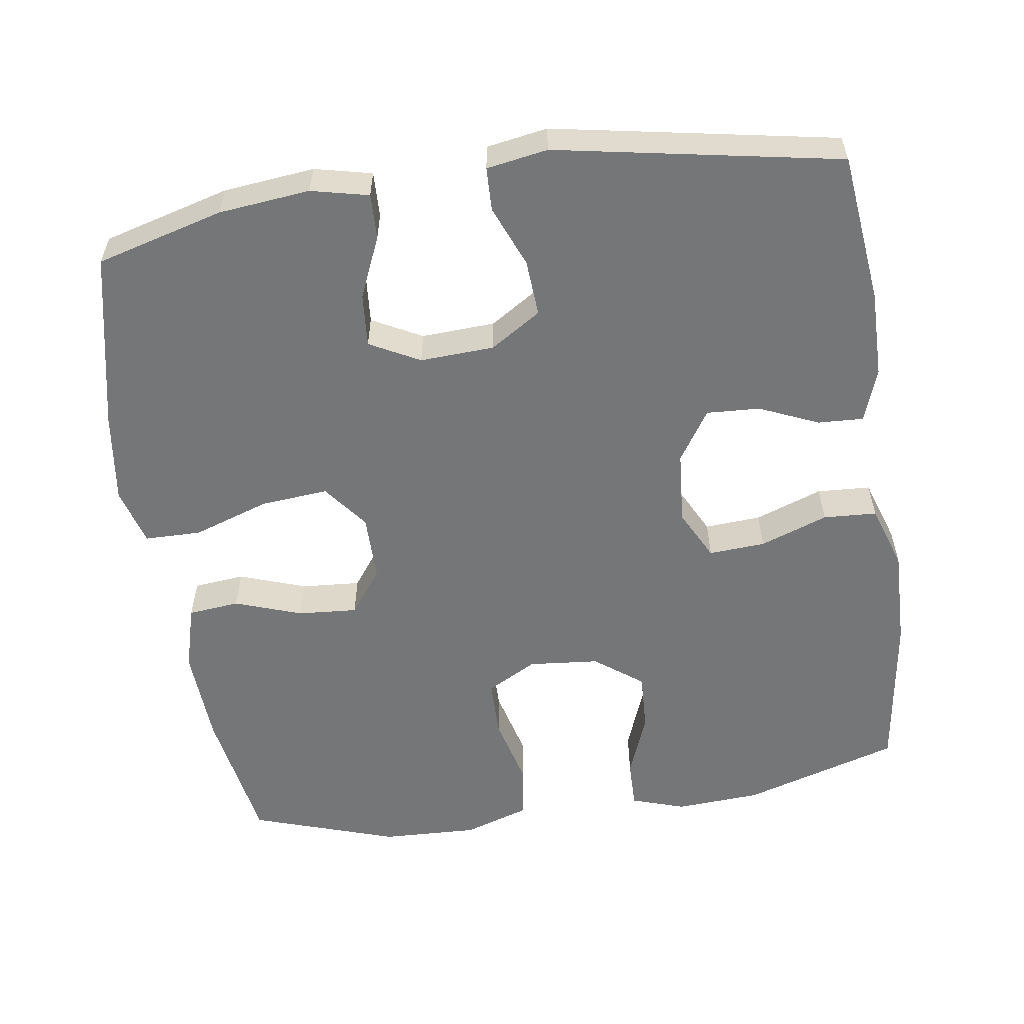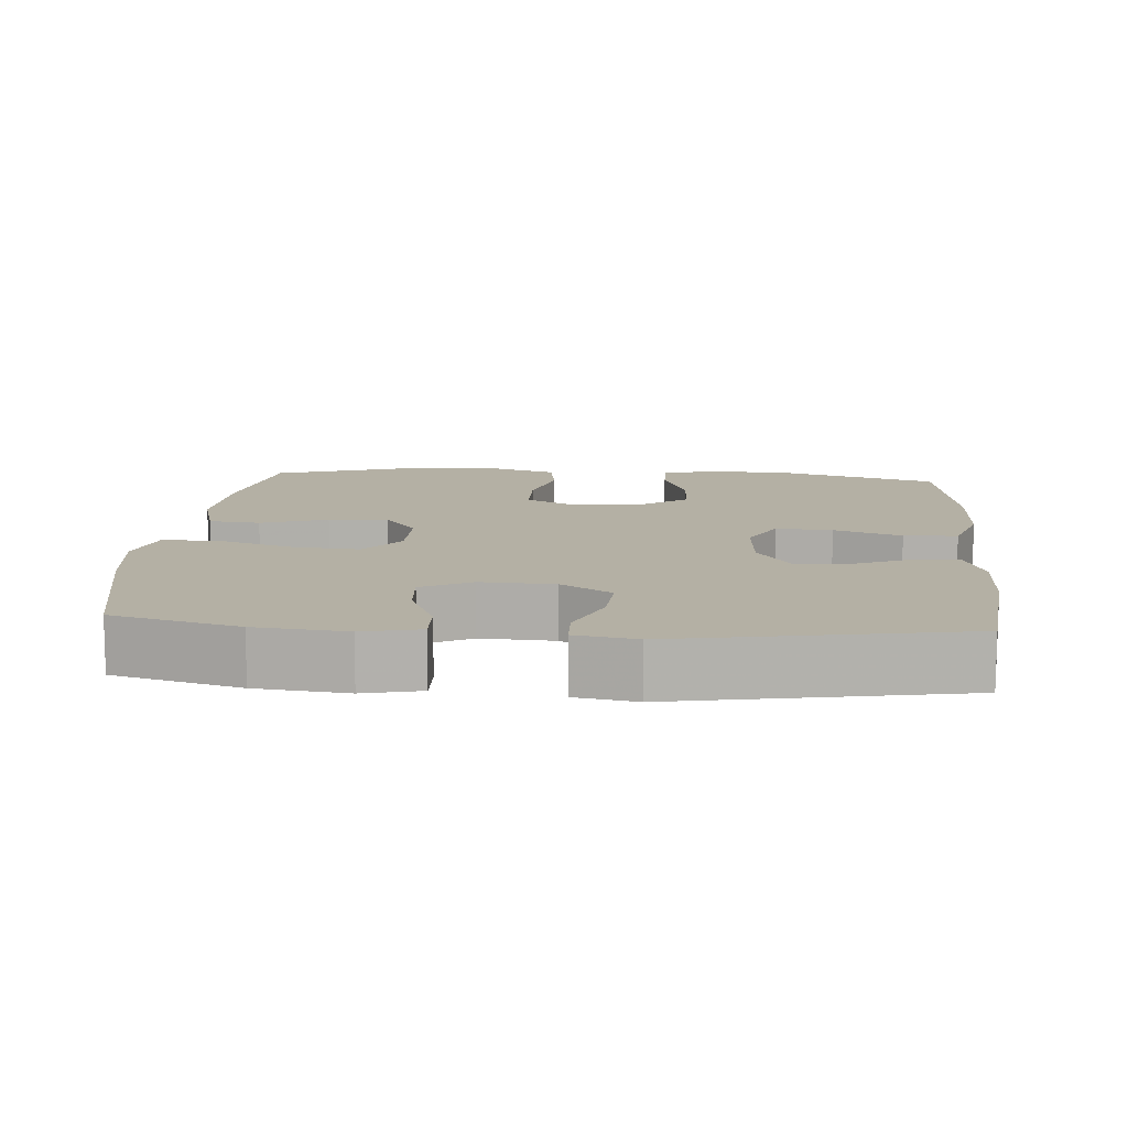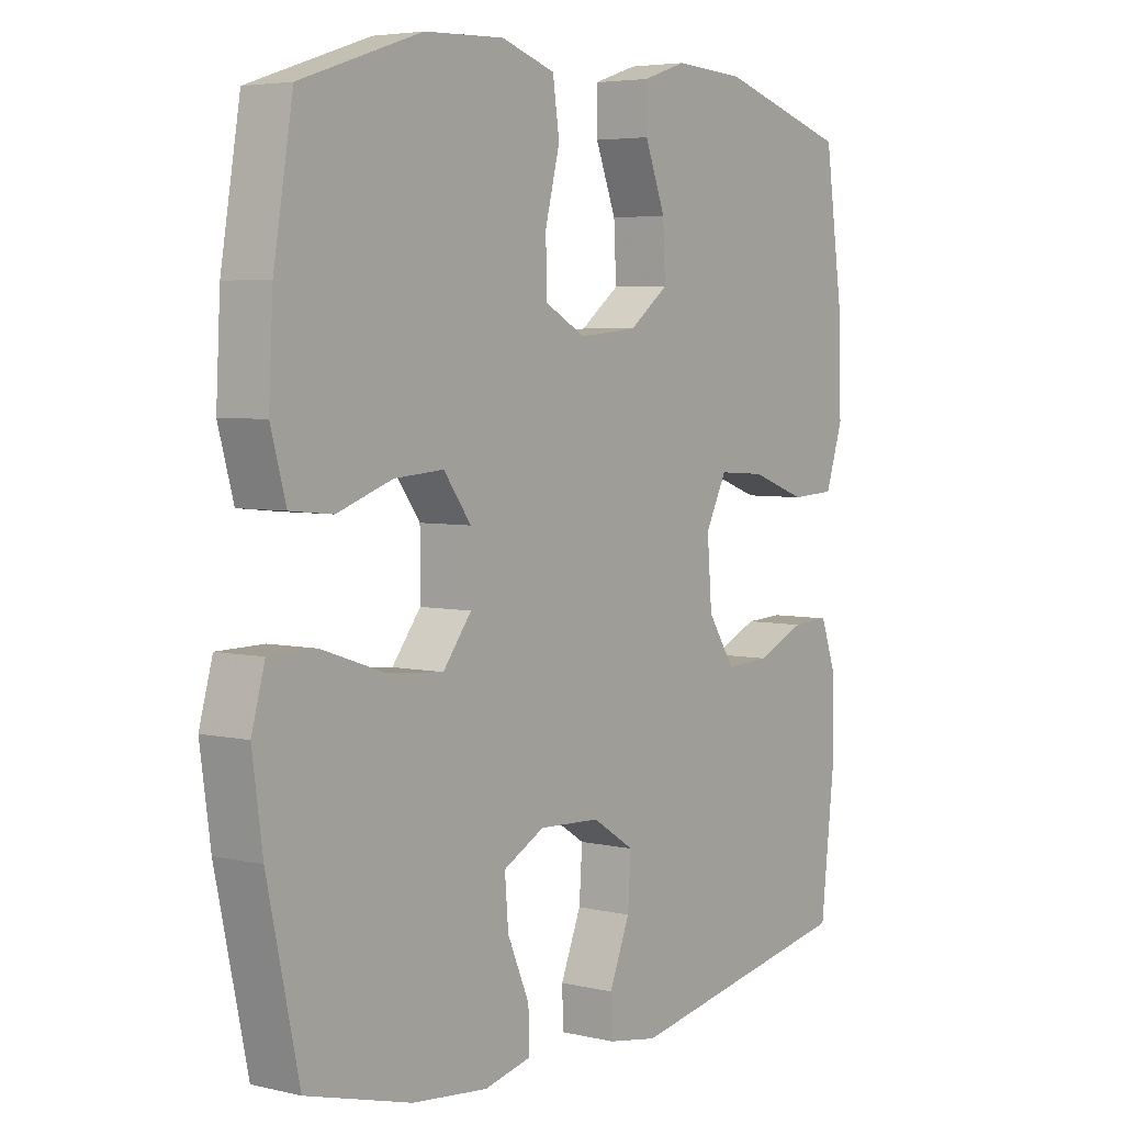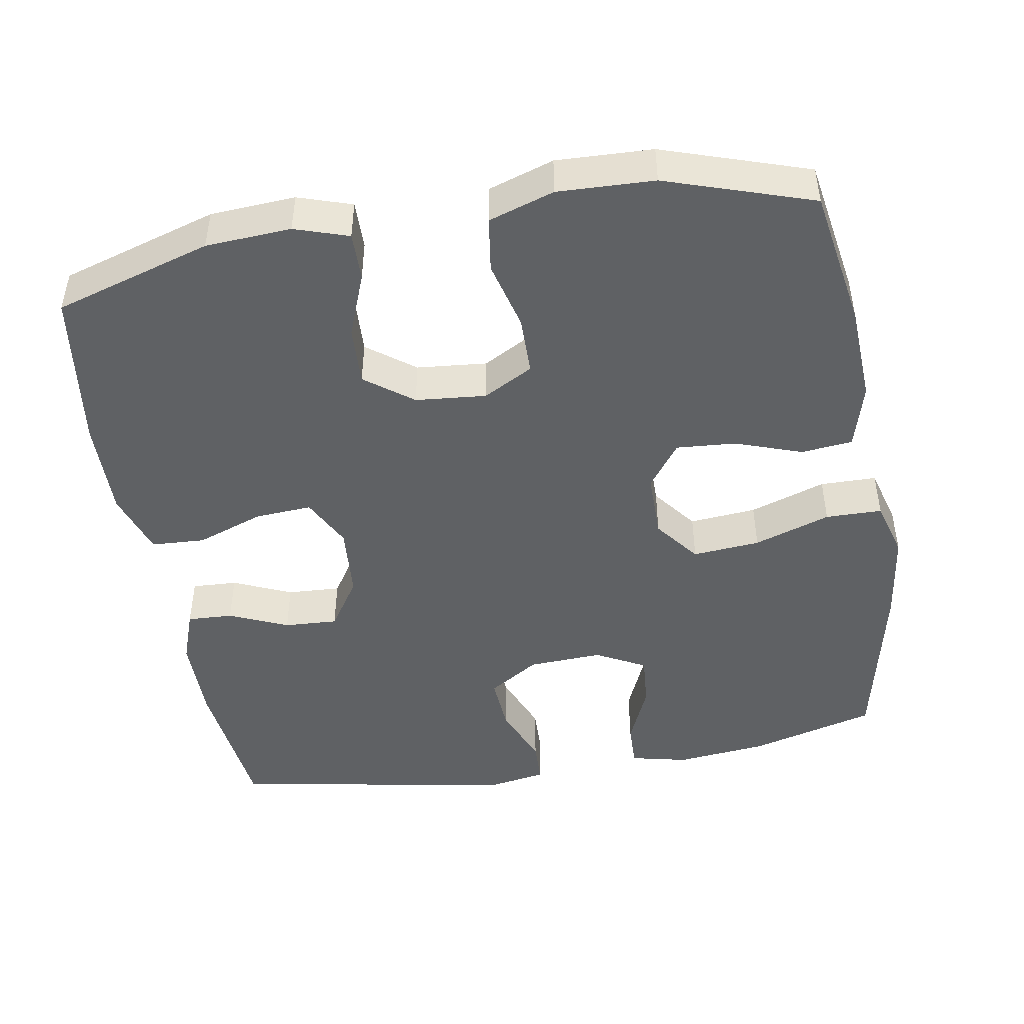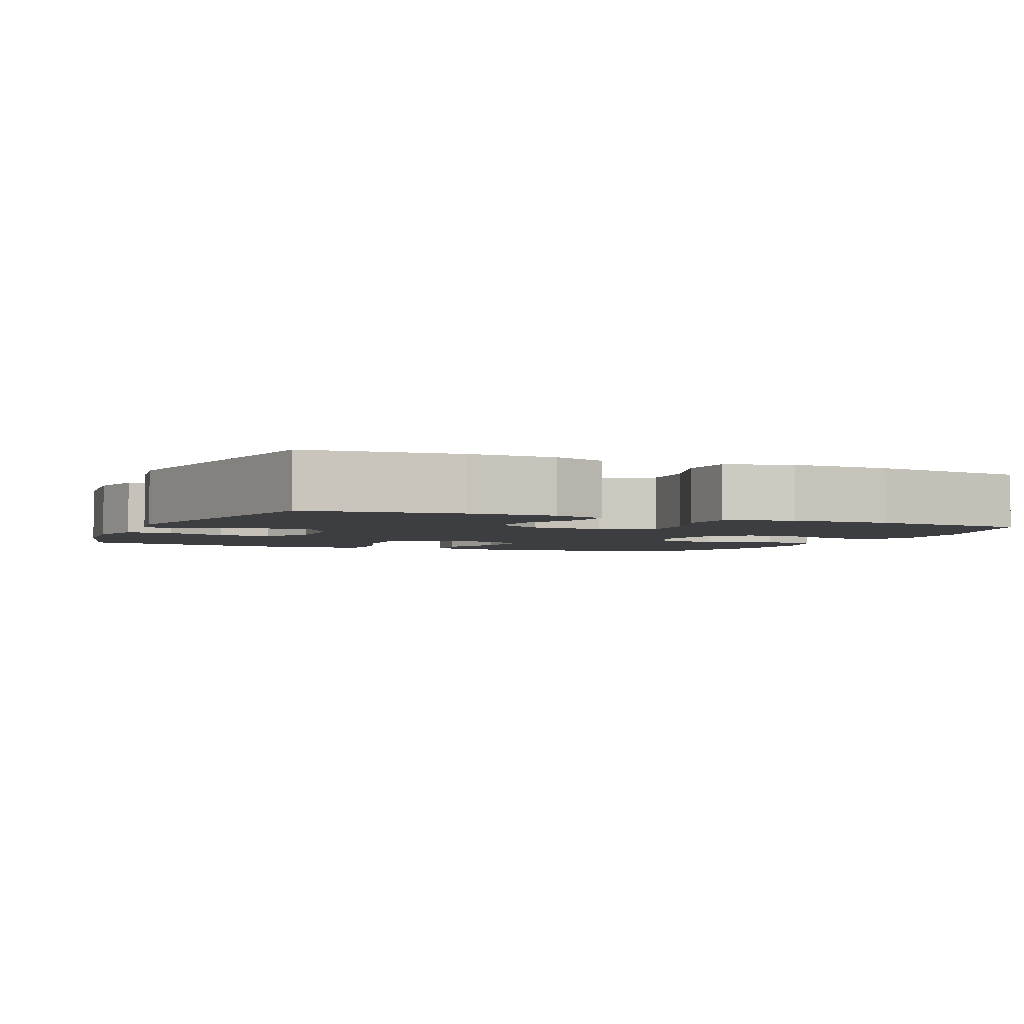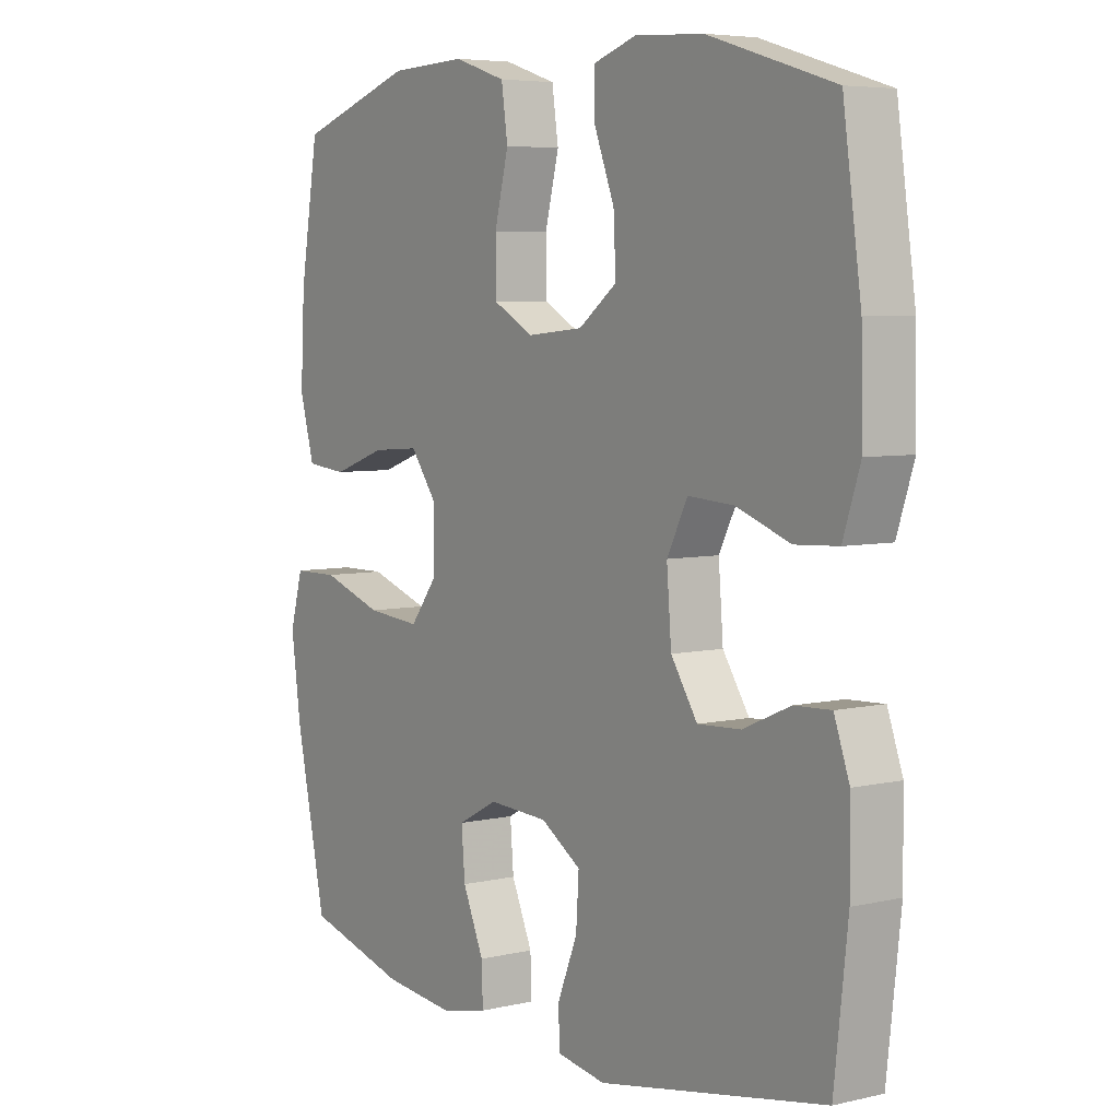
<metadata>
{"format":"obj","ext":"obj","renderer":"f3d","projection":"perspective","resolution":1024,"background":"white","views":[{"elev":-56.8,"azim":-171.5,"up":"+Y"},{"elev":11.5,"azim":-175.4,"up":"+Y"},{"elev":4.7,"azim":126.6,"up":"+Z"},{"elev":-46.6,"azim":9.8,"up":"+Y"},{"elev":-3.1,"azim":-113.6,"up":"+Y"},{"elev":5.7,"azim":-125.3,"up":"+Z"}]}
</metadata>
<code>
v 0.5 0.07 0.5
v 0.532 0.07 0.309
v 0.539 0.07 0.175
v 0.514 0.07 0.085
v 0.444 0.07 0.078
v 0.353 0.07 0.11
v 0.272 0.07 0.116
v 0.227 0.07 0.055
v 0.227 0.07 -0.036
v 0.274 0.07 -0.097
v 0.366 0.07 -0.089
v 0.47 0.07 -0.054
v 0.547 0.07 -0.055
v 0.569 0.07 -0.134
v 0.552 0.07 -0.258
v 0.5 0.07 -0.5
v 0.327 0.07 -0.547
v 0.203 0.07 -0.56
v 0.125 0.07 -0.542
v 0.127 0.07 -0.48
v 0.163 0.07 -0.397
v 0.169 0.07 -0.324
v 0.101 0.07 -0.288
v 0 0.07 -0.293
v -0.069 0.07 -0.337
v -0.064 0.07 -0.414
v -0.03 0.07 -0.498
v -0.032 0.07 -0.557
v -0.115 0.07 -0.571
v -0.5 0.07 -0.5
v -0.523 0.07 -0.295
v -0.522 0.07 -0.177
v -0.496 0.07 -0.104
v -0.434 0.07 -0.107
v -0.354 0.07 -0.142
v -0.281 0.07 -0.146
v -0.236 0.07 -0.077
v -0.228 0.07 0.023
v -0.263 0.07 0.092
v -0.34 0.07 0.087
v -0.432 0.07 0.054
v -0.505 0.07 0.058
v -0.534 0.07 0.146
v -0.531 0.07 0.281
v -0.5 0.07 0.5
v -0.286 0.07 0.565
v -0.17 0.07 0.572
v -0.097 0.07 0.548
v -0.098 0.07 0.482
v -0.132 0.07 0.394
v -0.136 0.07 0.313
v -0.071 0.07 0.264
v 0.025 0.07 0.255
v 0.093 0.07 0.292
v 0.094 0.07 0.372
v 0.07 0.07 0.467
v 0.081 0.07 0.542
v 0.17 0.07 0.571
v 0.301 0.07 0.566
v 0.5 0 0.5
v 0.532 0 0.309
v 0.539 0 0.175
v 0.514 0 0.085
v 0.444 0 0.078
v 0.353 0 0.11
v 0.272 0 0.116
v 0.227 0 0.055
v 0.227 0 -0.036
v 0.274 0 -0.097
v 0.366 0 -0.089
v 0.47 0 -0.054
v 0.547 0 -0.055
v 0.569 0 -0.134
v 0.552 0 -0.258
v 0.5 0 -0.5
v 0.327 0 -0.547
v 0.203 0 -0.56
v 0.125 0 -0.542
v 0.127 0 -0.48
v 0.163 0 -0.397
v 0.169 0 -0.324
v 0.101 0 -0.288
v 0 0 -0.293
v -0.069 0 -0.337
v -0.064 0 -0.414
v -0.03 0 -0.498
v -0.032 0 -0.557
v -0.115 0 -0.571
v -0.5 0 -0.5
v -0.523 0 -0.295
v -0.522 0 -0.177
v -0.496 0 -0.104
v -0.434 0 -0.107
v -0.354 0 -0.142
v -0.281 0 -0.146
v -0.236 0 -0.077
v -0.228 0 0.023
v -0.263 0 0.092
v -0.34 0 0.087
v -0.432 0 0.054
v -0.505 0 0.058
v -0.534 0 0.146
v -0.531 0 0.281
v -0.5 0 0.5
v -0.286 0 0.565
v -0.17 0 0.572
v -0.097 0 0.548
v -0.098 0 0.482
v -0.132 0 0.394
v -0.136 0 0.313
v -0.071 0 0.264
v 0.025 0 0.255
v 0.093 0 0.292
v 0.094 0 0.372
v 0.07 0 0.467
v 0.081 0 0.542
v 0.17 0 0.571
v 0.301 0 0.566
f 4 5 6
f 3 4 6
f 2 3 6
f 1 2 6
f 59 1 6
f 58 59 6
f 57 58 6
f 56 57 6
f 55 56 6
f 54 55 6 7
f 53 54 7 8
f 52 53 8 9
f 51 52 9 10
f 48 49 50
f 47 48 50
f 46 47 50
f 45 46 50
f 44 45 50
f 43 44 50
f 42 43 50
f 41 42 50
f 40 41 50
f 39 40 50 51
f 38 39 51 10
f 33 34 35
f 32 33 35
f 31 32 35
f 30 31 35
f 29 30 35
f 28 29 35
f 27 28 35
f 26 27 35
f 25 26 35 36
f 24 25 36 37
f 19 20 21
f 18 19 21
f 17 18 21
f 16 17 21
f 15 16 21
f 14 15 21
f 13 14 21
f 12 13 21
f 11 12 21
f 10 11 21 22
f 37 38 10
f 24 37 10
f 23 24 10
f 10 22 23
f 65 64 63
f 65 63 62
f 65 62 61
f 65 61 60
f 65 60 118
f 65 118 117
f 65 117 116
f 65 116 115
f 65 115 114
f 66 65 114 113
f 67 66 113 112
f 68 67 112 111
f 69 68 111 110
f 109 108 107
f 109 107 106
f 109 106 105
f 109 105 104
f 109 104 103
f 109 103 102
f 109 102 101
f 109 101 100
f 109 100 99
f 110 109 99 98
f 69 110 98 97
f 94 93 92
f 94 92 91
f 94 91 90
f 94 90 89
f 94 89 88
f 94 88 87
f 94 87 86
f 94 86 85
f 95 94 85 84
f 96 95 84 83
f 80 79 78
f 80 78 77
f 80 77 76
f 80 76 75
f 80 75 74
f 80 74 73
f 80 73 72
f 80 72 71
f 80 71 70
f 81 80 70 69
f 69 97 96
f 69 96 83
f 69 83 82
f 82 81 69
f 1 60 61 2
f 2 61 62 3
f 3 62 63 4
f 4 63 64 5
f 5 64 65 6
f 6 65 66 7
f 7 66 67 8
f 8 67 68 9
f 9 68 69 10
f 10 69 70 11
f 11 70 71 12
f 12 71 72 13
f 13 72 73 14
f 14 73 74 15
f 15 74 75 16
f 16 75 76 17
f 17 76 77 18
f 18 77 78 19
f 19 78 79 20
f 20 79 80 21
f 21 80 81 22
f 22 81 82 23
f 23 82 83 24
f 24 83 84 25
f 25 84 85 26
f 26 85 86 27
f 27 86 87 28
f 28 87 88 29
f 29 88 89 30
f 30 89 90 31
f 31 90 91 32
f 32 91 92 33
f 33 92 93 34
f 34 93 94 35
f 35 94 95 36
f 36 95 96 37
f 37 96 97 38
f 38 97 98 39
f 39 98 99 40
f 40 99 100 41
f 41 100 101 42
f 42 101 102 43
f 43 102 103 44
f 44 103 104 45
f 45 104 105 46
f 46 105 106 47
f 47 106 107 48
f 48 107 108 49
f 49 108 109 50
f 50 109 110 51
f 51 110 111 52
f 52 111 112 53
f 53 112 113 54
f 54 113 114 55
f 55 114 115 56
f 56 115 116 57
f 57 116 117 58
f 58 117 118 59
f 59 118 60 1

</code>
